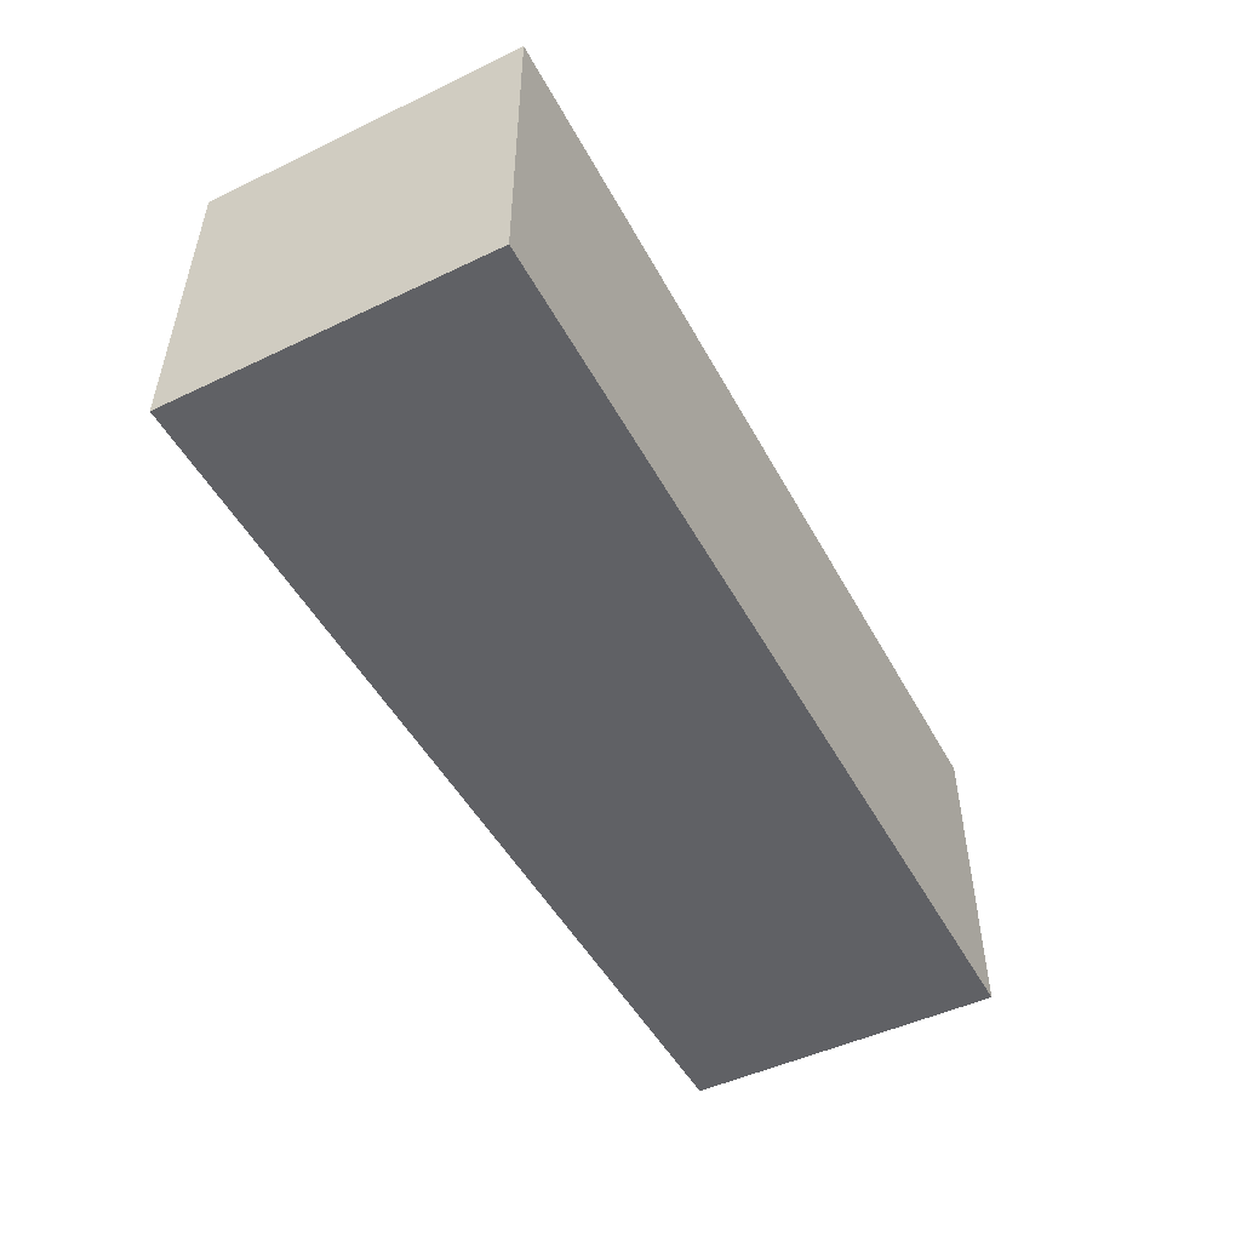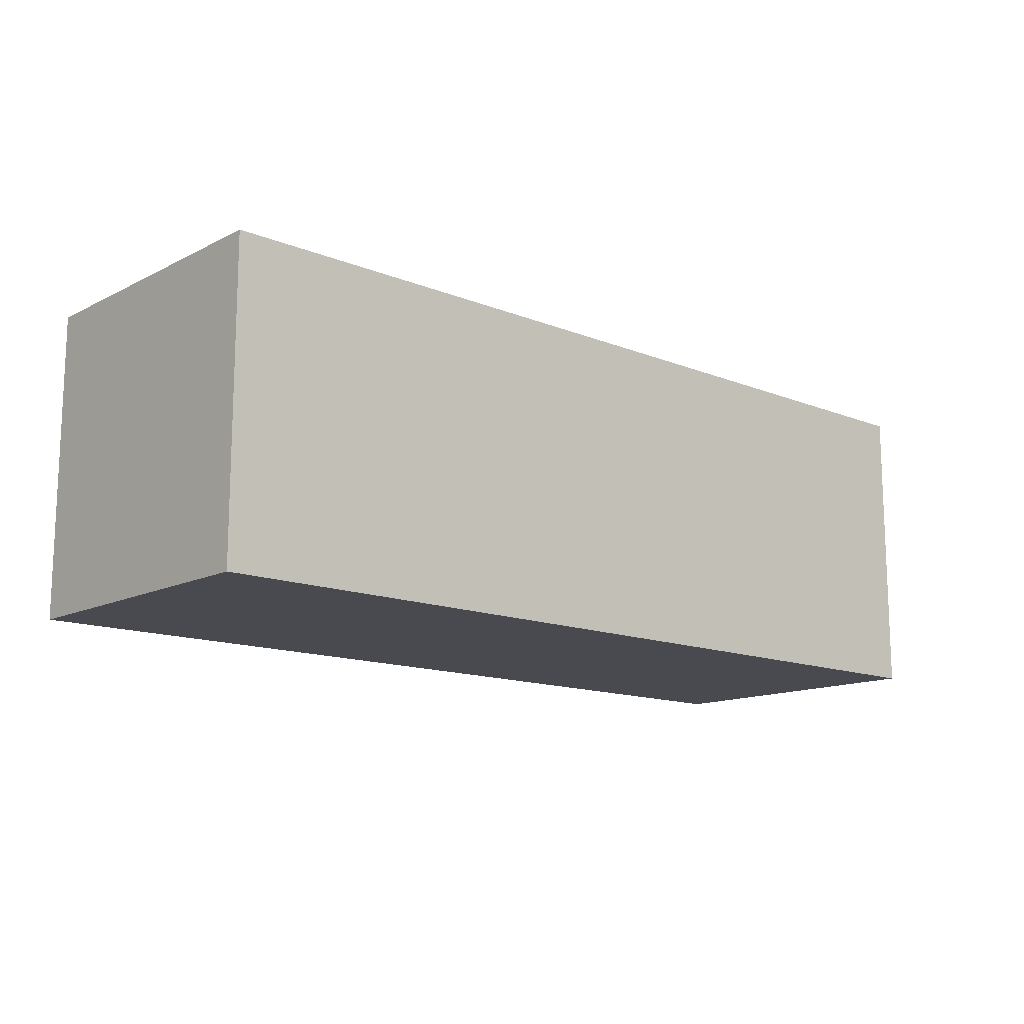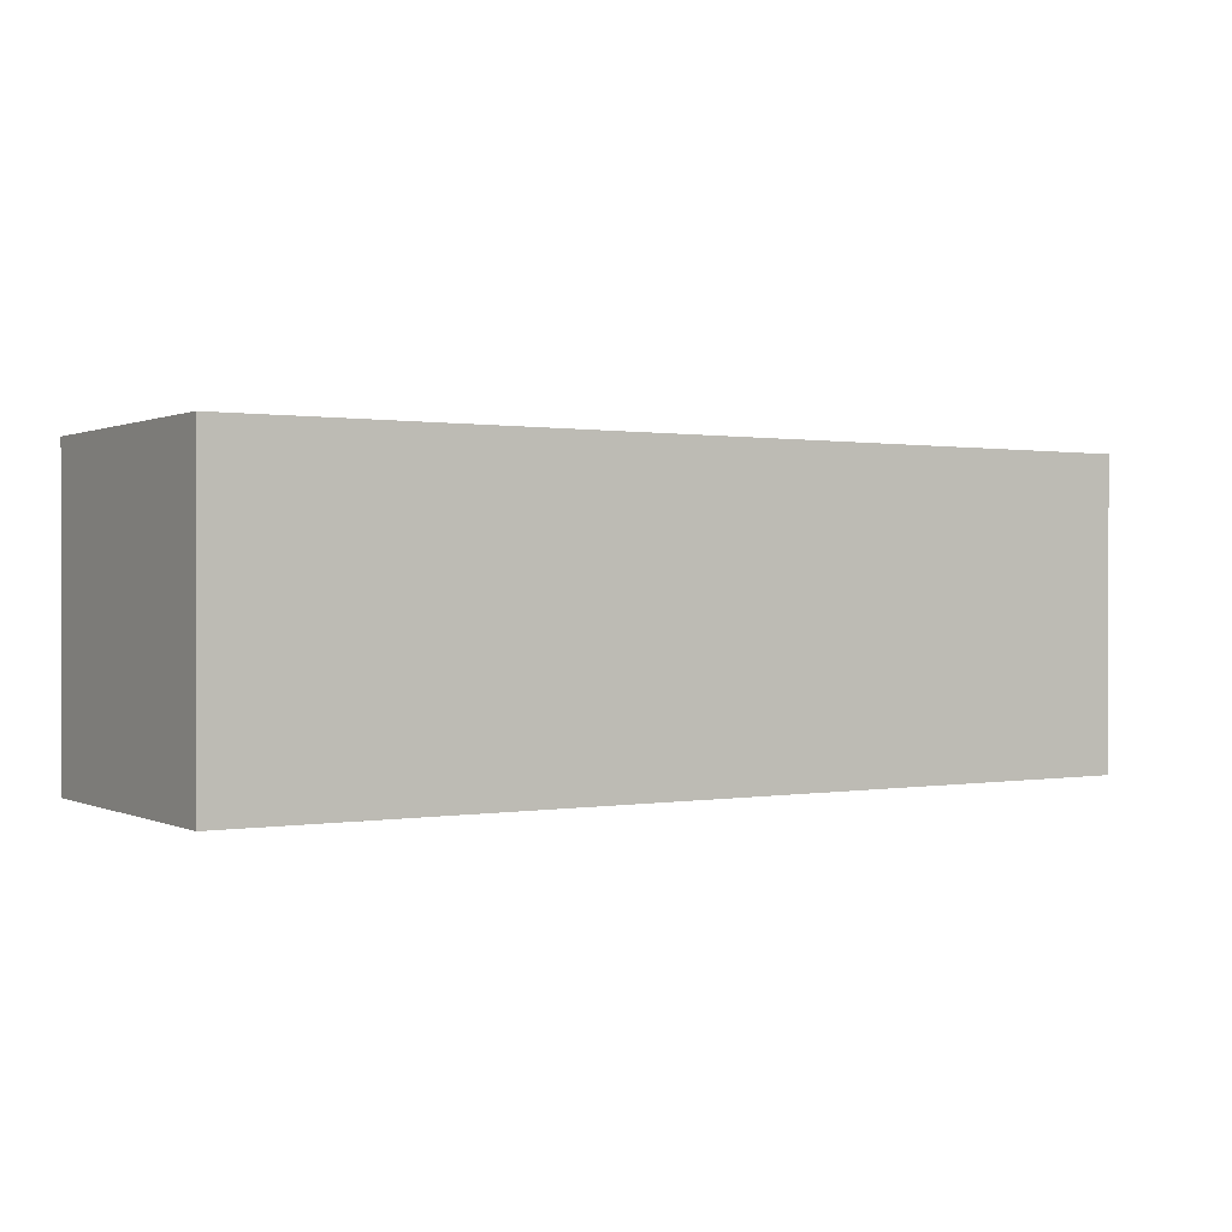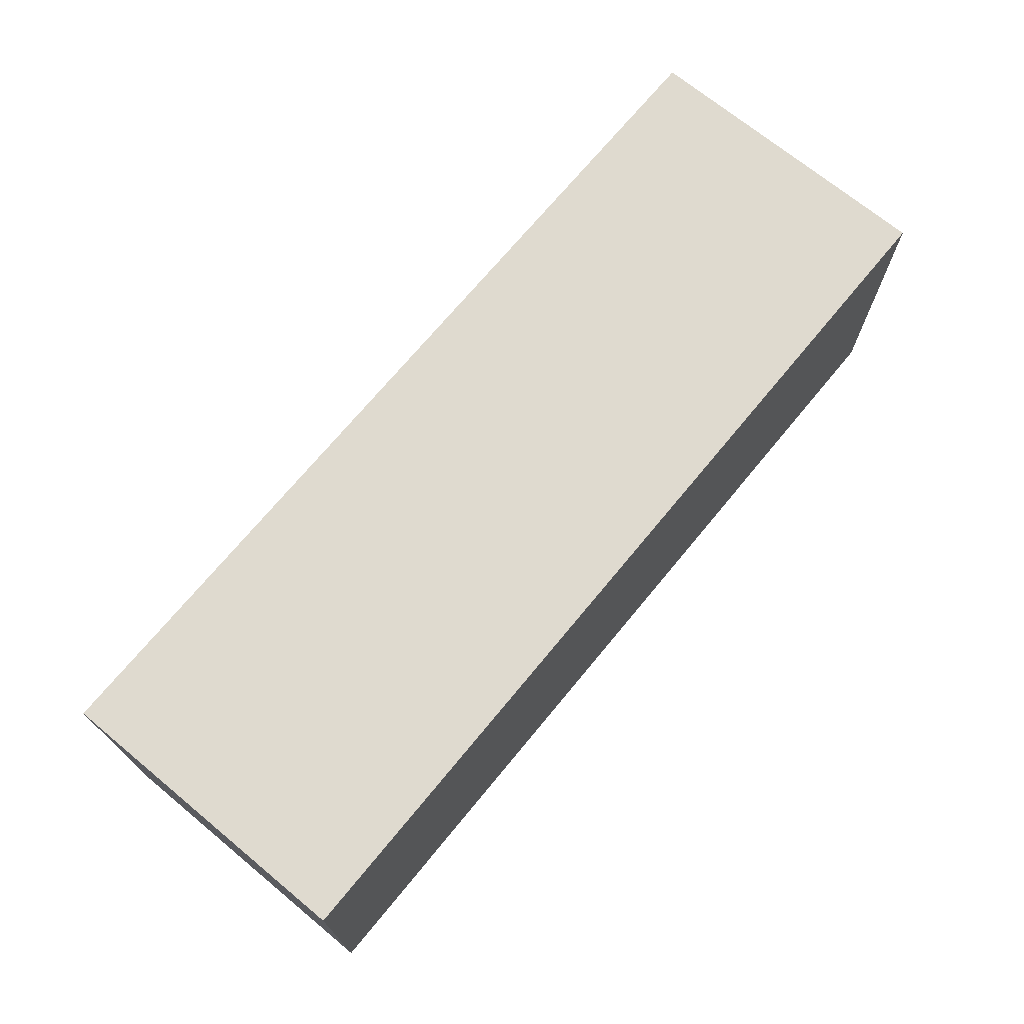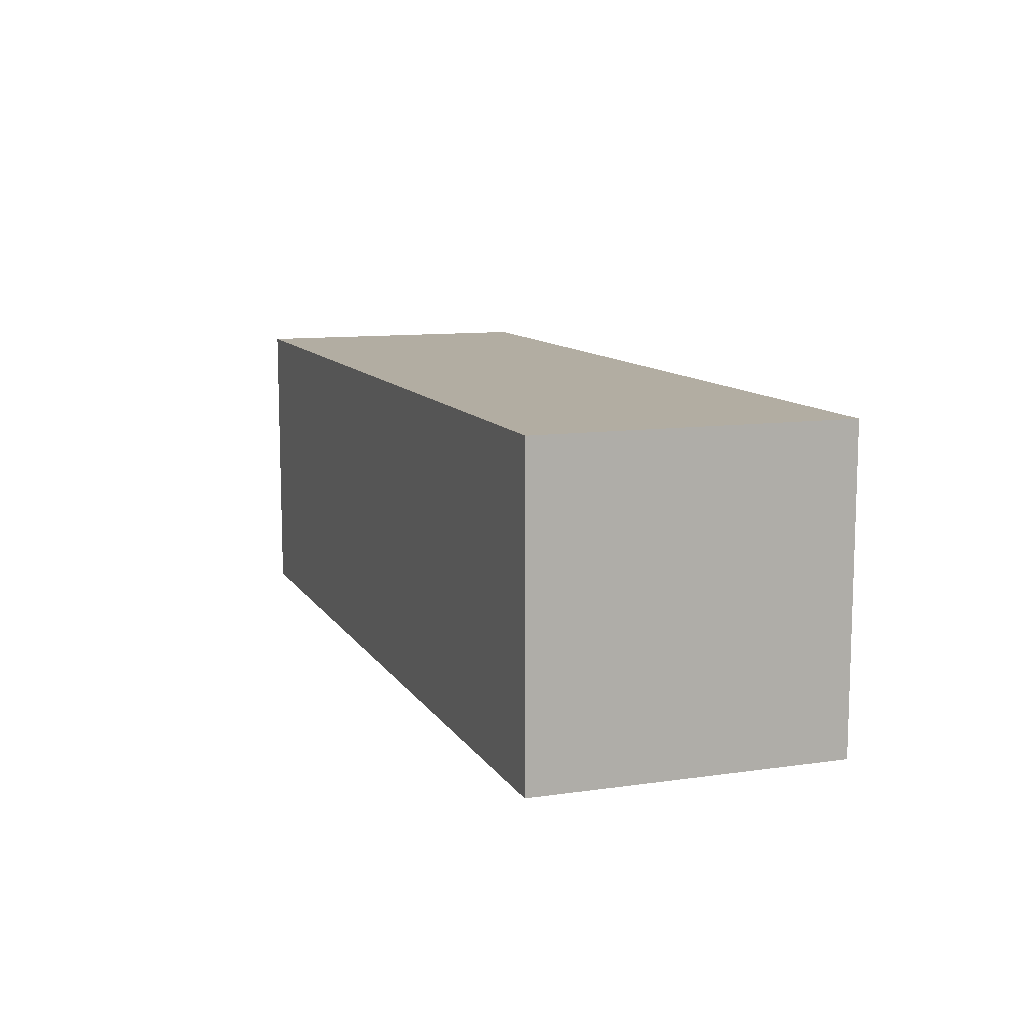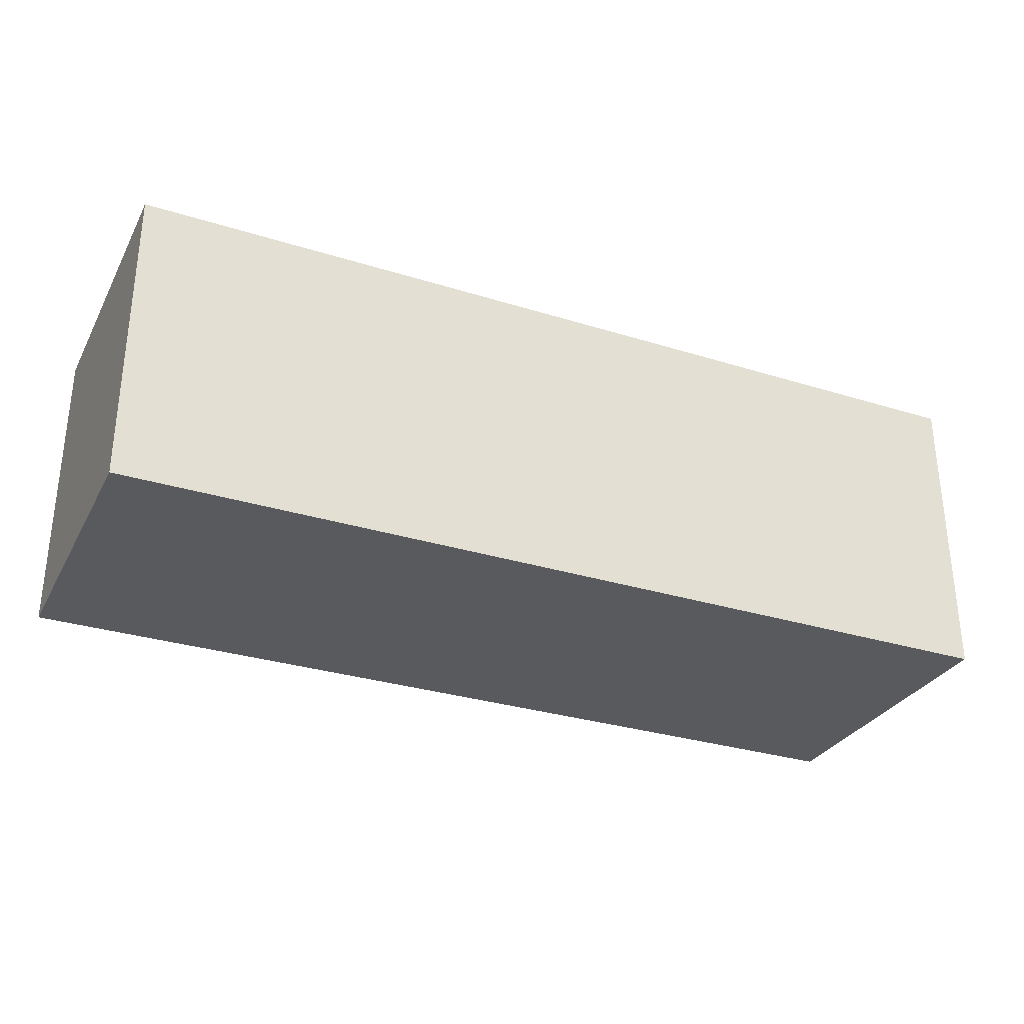
<metadata>
{"format":"obj","ext":"obj","renderer":"f3d","projection":"perspective","resolution":1024,"background":"white","views":[{"elev":-49.4,"azim":-62.3,"up":"+Y"},{"elev":-13.6,"azim":138.0,"up":"+Y"},{"elev":0.6,"azim":147.6,"up":"+Z"},{"elev":70.9,"azim":-50.5,"up":"+Y"},{"elev":10.6,"azim":70.3,"up":"+Y"},{"elev":-30.6,"azim":155.8,"up":"+Z"}]}
</metadata>
<code>
v 96 -608 -16
v 96 -640 -48
v 96 -608 -48
v 96 -640 -16
v 0 -640 -16
v 0 -608 -48
v 0 -640 -48
v 0 -608 -16
f 1 2 3
f 1 4 2
f 5 6 7
f 5 8 6
f 5 1 8
f 5 4 1
f 4 7 2
f 4 5 7
f 6 2 7
f 6 3 2
f 8 3 6
f 8 1 3

</code>
